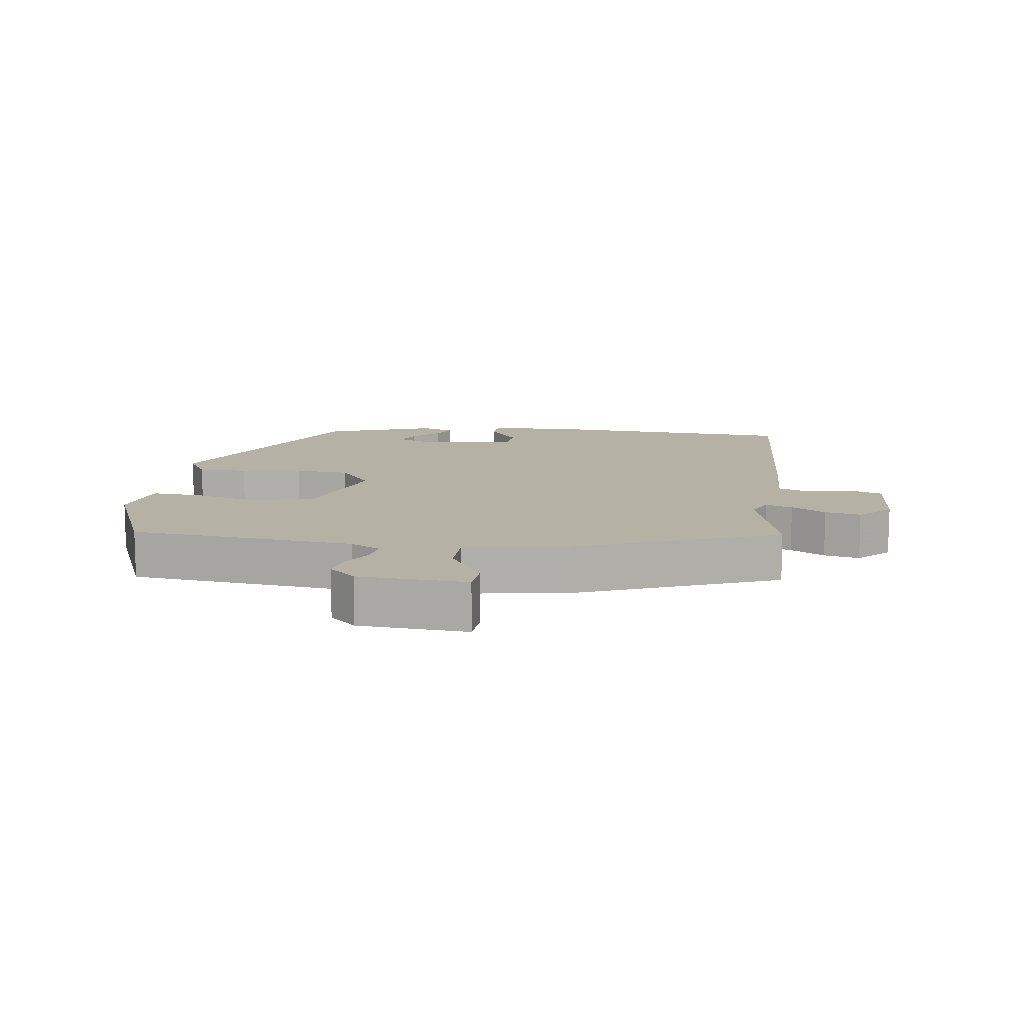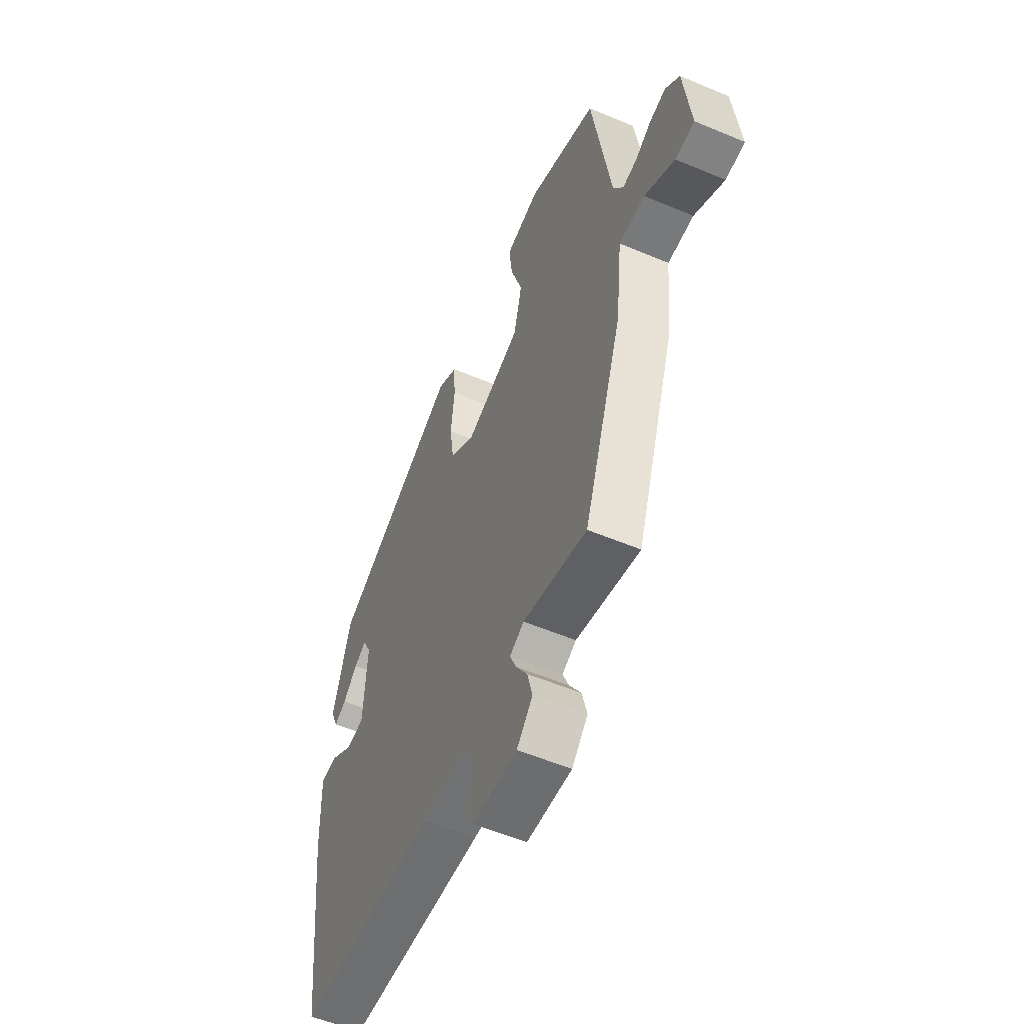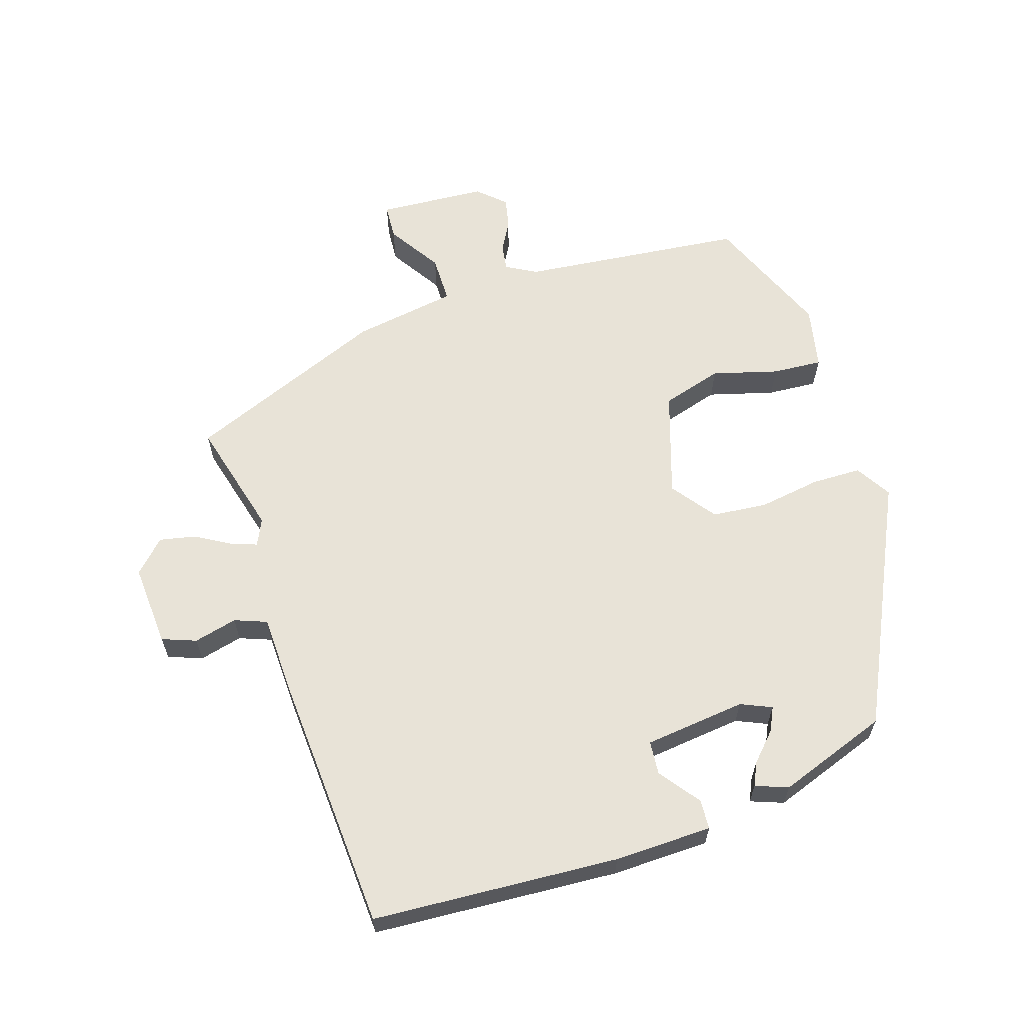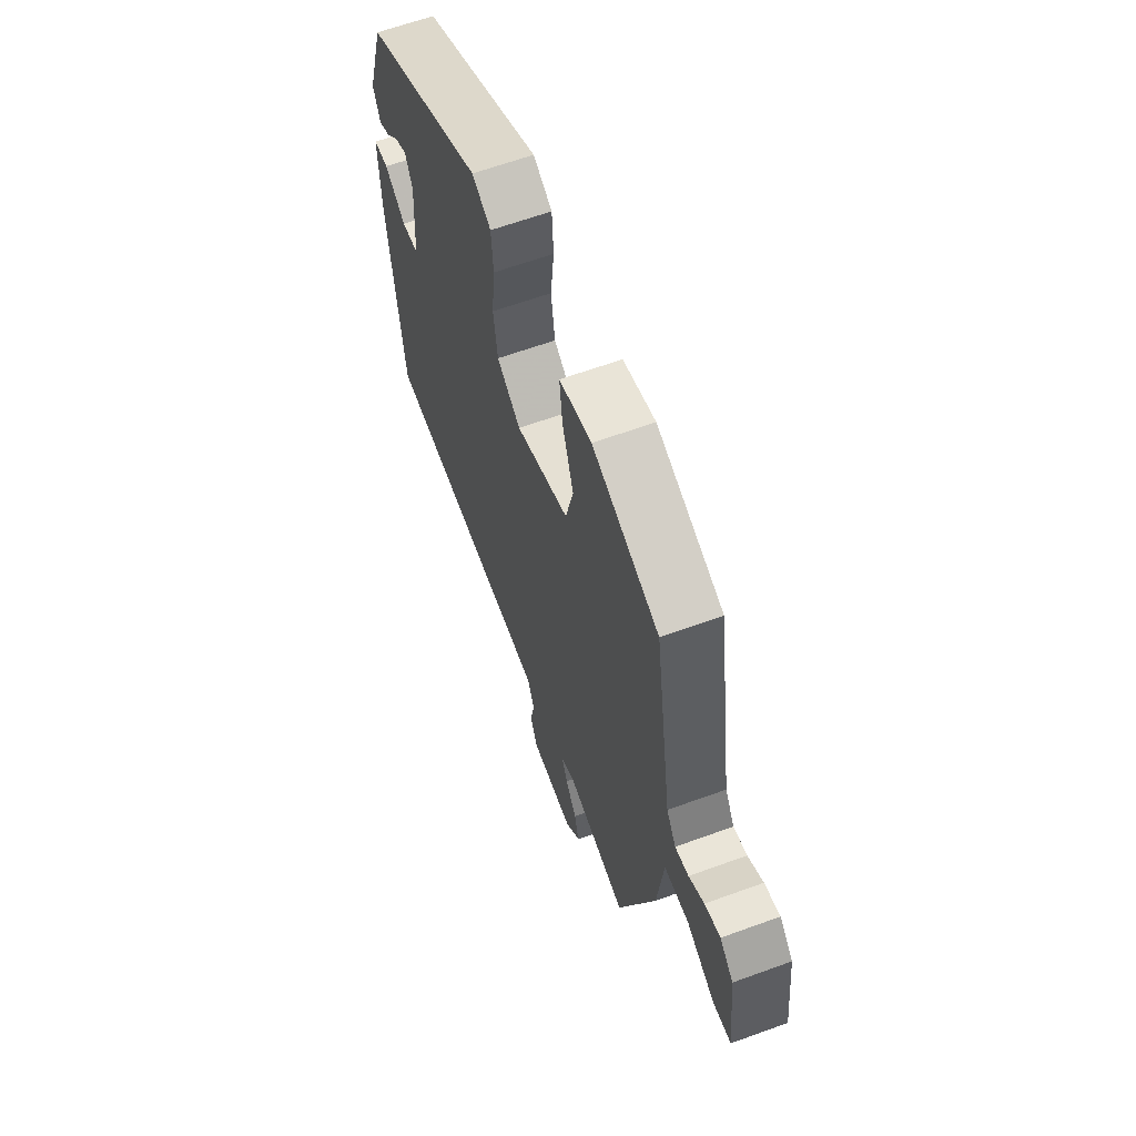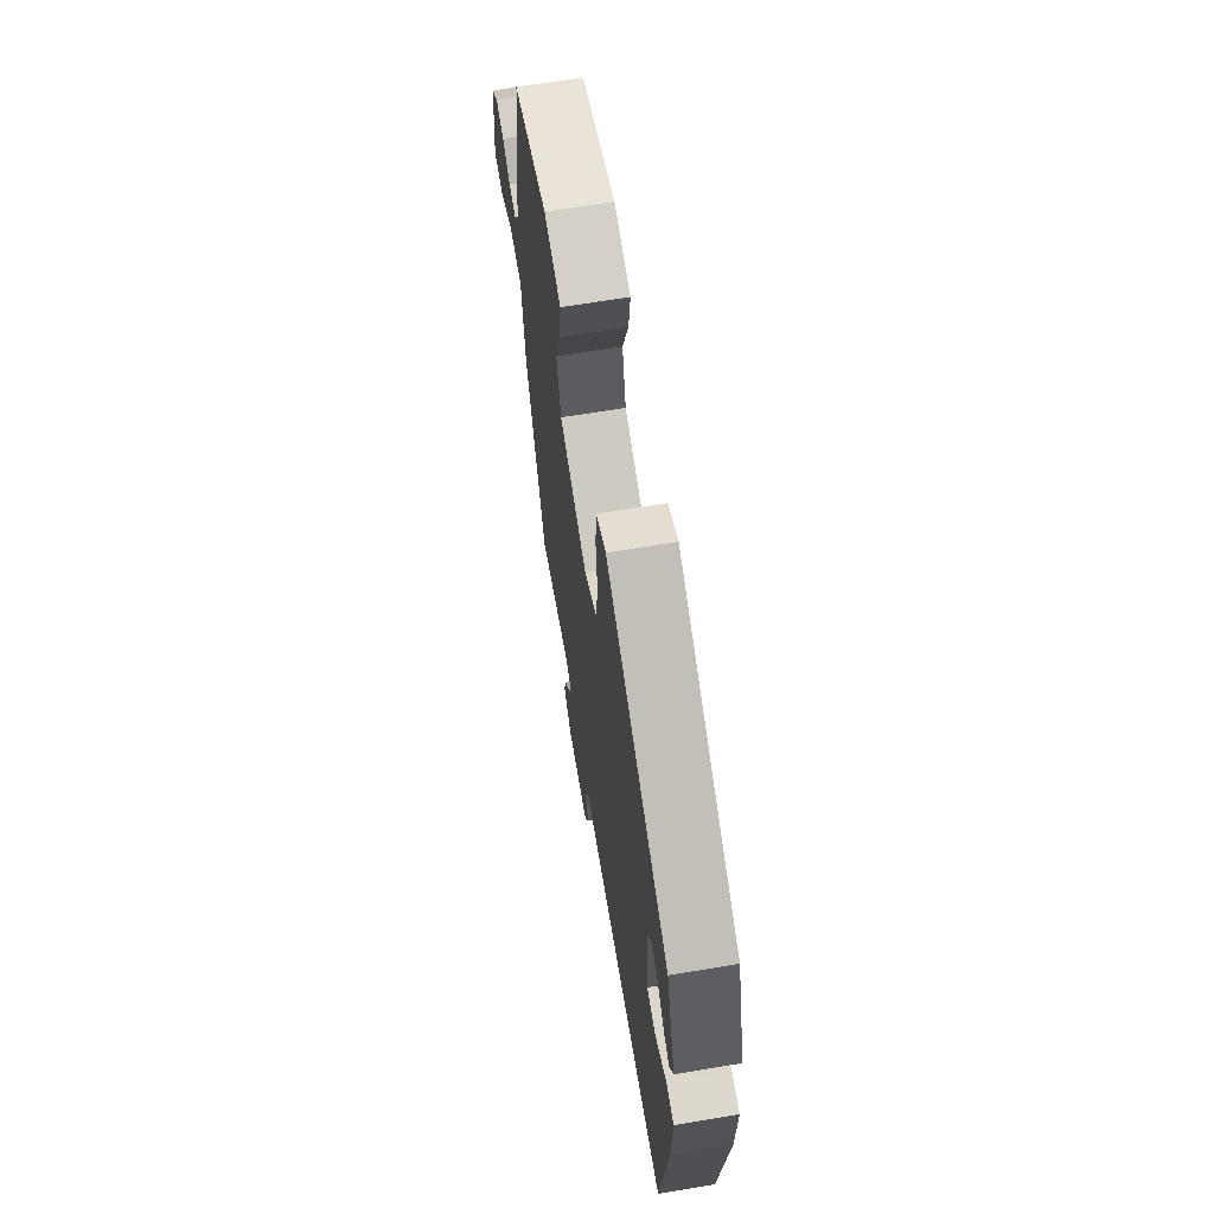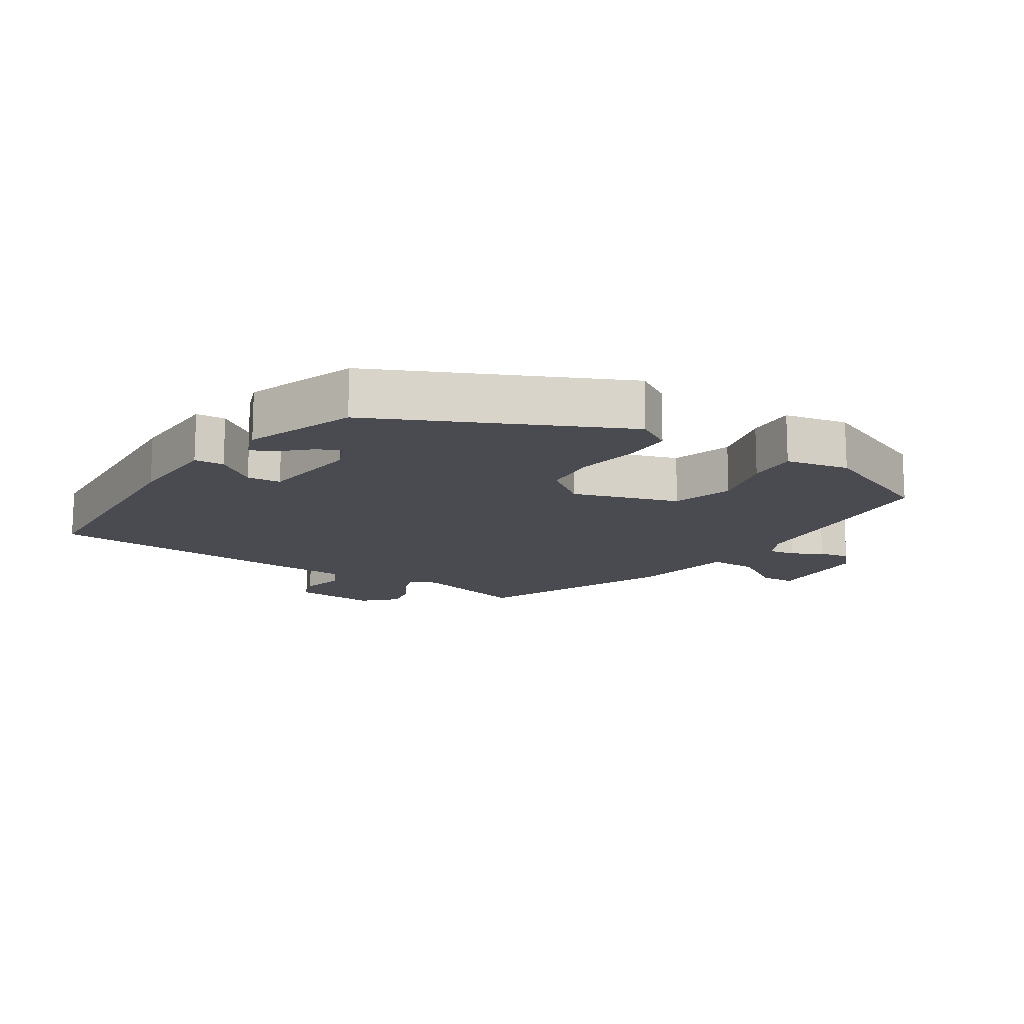
<metadata>
{"format":"obj","ext":"obj","renderer":"f3d","projection":"perspective","resolution":1024,"background":"white","views":[{"elev":11.9,"azim":95.1,"up":"+Y"},{"elev":-54.7,"azim":66.0,"up":"+Z"},{"elev":62.3,"azim":-110.6,"up":"+Y"},{"elev":63.3,"azim":69.8,"up":"+Z"},{"elev":66.1,"azim":-99.5,"up":"+Z"},{"elev":-14.4,"azim":-36.1,"up":"+Y"}]}
</metadata>
<code>
v 0.488 0.07 0.465
v 0.541 0.07 0.124
v 0.569 0.07 0.079
v 0.609 0.07 0.087
v 0.654 0.07 0.115
v 0.7 0.07 0.127
v 0.74 0.07 0.088
v 0.759 0.07 -0.077
v 0.705 0.07 -0.083
v 0.621 0.07 -0.035
v 0.548 0.07 -0.039
v 0.53 0.07 -0.199
v 0.421 0.07 -0.51
v 0.241 0.07 -0.472
v 0.201 0.07 -0.493
v 0.218 0.07 -0.533
v 0.251 0.07 -0.584
v 0.265 0.07 -0.638
v 0.22 0.07 -0.687
v 0.093 0.07 -0.685
v 0.071 0.07 -0.634
v 0.084 0.07 -0.567
v 0.063 0.07 -0.519
v -0.065 0.07 -0.521
v -0.457 0.07 -0.517
v -0.499 0.07 -0.142
v -0.503 0.07 0.007
v -0.458 0.07 0.012
v -0.394 0.07 -0.031
v -0.343 0.07 -0.024
v -0.333 0.07 0.132
v -0.356 0.07 0.178
v -0.391 0.07 0.159
v -0.431 0.07 0.117
v -0.465 0.07 0.099
v -0.486 0.07 0.148
v -0.434 0.07 0.319
v -0.074 0.07 0.513
v -0.018 0.07 0.483
v -0.013 0.07 0.407
v -0.023 0.07 0.312
v -0.011 0.07 0.228
v 0.059 0.07 0.181
v 0.216 0.07 0.241
v 0.239 0.07 0.335
v 0.206 0.07 0.434
v 0.197 0.07 0.51
v 0.292 0.07 0.535
v 0.488 0 0.465
v 0.541 0 0.124
v 0.569 0 0.079
v 0.609 0 0.087
v 0.654 0 0.115
v 0.7 0 0.127
v 0.74 0 0.088
v 0.759 0 -0.077
v 0.705 0 -0.083
v 0.621 0 -0.035
v 0.548 0 -0.039
v 0.53 0 -0.199
v 0.421 0 -0.51
v 0.241 0 -0.472
v 0.201 0 -0.493
v 0.218 0 -0.533
v 0.251 0 -0.584
v 0.265 0 -0.638
v 0.22 0 -0.687
v 0.093 0 -0.685
v 0.071 0 -0.634
v 0.084 0 -0.567
v 0.063 0 -0.519
v -0.065 0 -0.521
v -0.457 0 -0.517
v -0.499 0 -0.142
v -0.503 0 0.007
v -0.458 0 0.012
v -0.394 0 -0.031
v -0.343 0 -0.024
v -0.333 0 0.132
v -0.356 0 0.178
v -0.391 0 0.159
v -0.431 0 0.117
v -0.465 0 0.099
v -0.486 0 0.148
v -0.434 0 0.319
v -0.074 0 0.513
v -0.018 0 0.483
v -0.013 0 0.407
v -0.023 0 0.312
v -0.011 0 0.228
v 0.059 0 0.181
v 0.216 0 0.241
v 0.239 0 0.335
v 0.206 0 0.434
v 0.197 0 0.51
v 0.292 0 0.535
f 45 46 47 48
f 44 45 48 1
f 38 39 40 41
f 38 41 42
f 37 38 42
f 33 34 35 36
f 32 33 36 37
f 26 27 28 29
f 26 29 30
f 23 24 25 26
f 23 26 30
f 19 20 21 22
f 19 22 23
f 16 17 18 19
f 15 16 19 23
f 14 15 23 30
f 11 12 13 14
f 7 8 9 10
f 7 10 11
f 4 5 6 7
f 3 4 7 11
f 2 3 11 14
f 44 1 2 14
f 32 37 42 43
f 31 32 43
f 14 30 31 43
f 14 43 44
f 96 95 94 93
f 49 96 93 92
f 89 88 87 86
f 90 89 86
f 90 86 85
f 84 83 82 81
f 85 84 81 80
f 77 76 75 74
f 78 77 74
f 74 73 72 71
f 78 74 71
f 70 69 68 67
f 71 70 67
f 67 66 65 64
f 71 67 64 63
f 78 71 63 62
f 62 61 60 59
f 58 57 56 55
f 59 58 55
f 55 54 53 52
f 59 55 52 51
f 62 59 51 50
f 62 50 49 92
f 91 90 85 80
f 91 80 79
f 91 79 78 62
f 92 91 62
f 1 49 50 2
f 2 50 51 3
f 3 51 52 4
f 4 52 53 5
f 5 53 54 6
f 6 54 55 7
f 7 55 56 8
f 8 56 57 9
f 9 57 58 10
f 10 58 59 11
f 11 59 60 12
f 12 60 61 13
f 13 61 62 14
f 14 62 63 15
f 15 63 64 16
f 16 64 65 17
f 17 65 66 18
f 18 66 67 19
f 19 67 68 20
f 20 68 69 21
f 21 69 70 22
f 22 70 71 23
f 23 71 72 24
f 24 72 73 25
f 25 73 74 26
f 26 74 75 27
f 27 75 76 28
f 28 76 77 29
f 29 77 78 30
f 30 78 79 31
f 31 79 80 32
f 32 80 81 33
f 33 81 82 34
f 34 82 83 35
f 35 83 84 36
f 36 84 85 37
f 37 85 86 38
f 38 86 87 39
f 39 87 88 40
f 40 88 89 41
f 41 89 90 42
f 42 90 91 43
f 43 91 92 44
f 44 92 93 45
f 45 93 94 46
f 46 94 95 47
f 47 95 96 48
f 48 96 49 1

</code>
